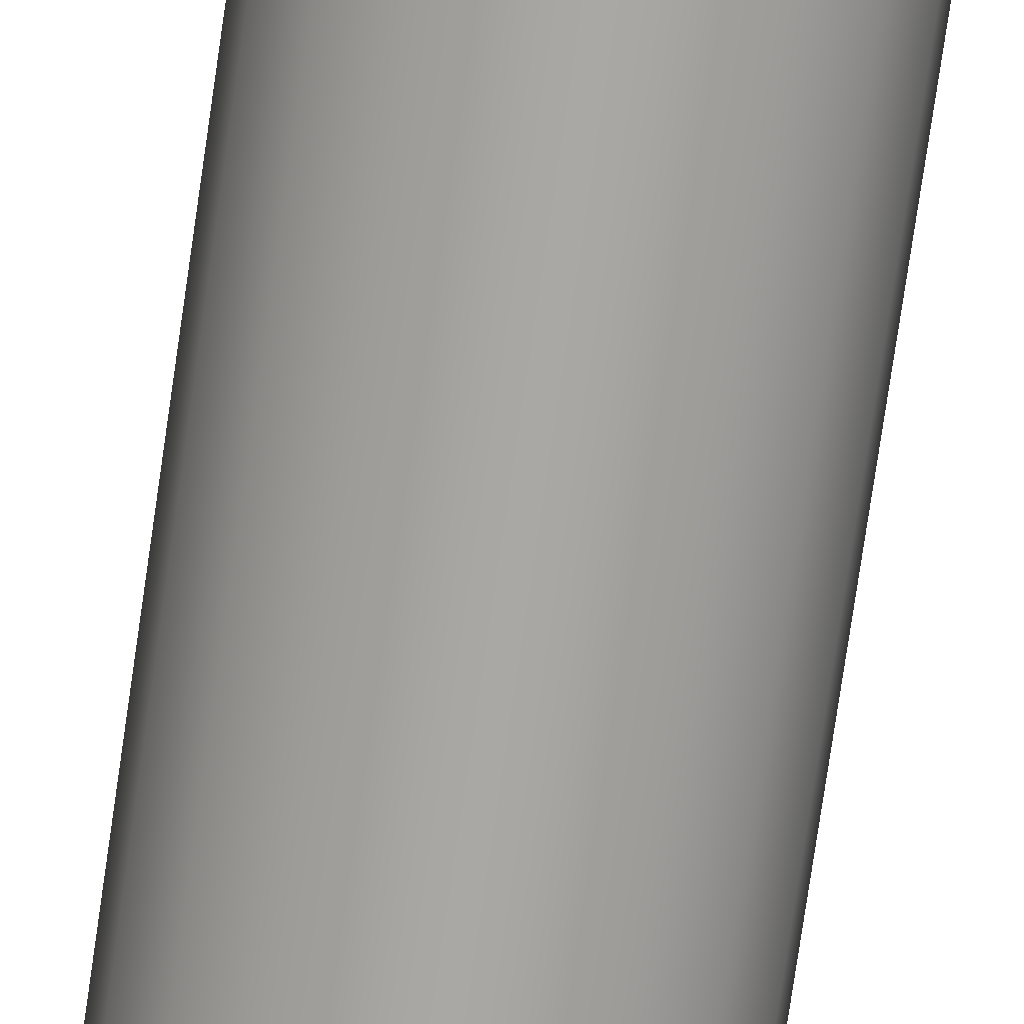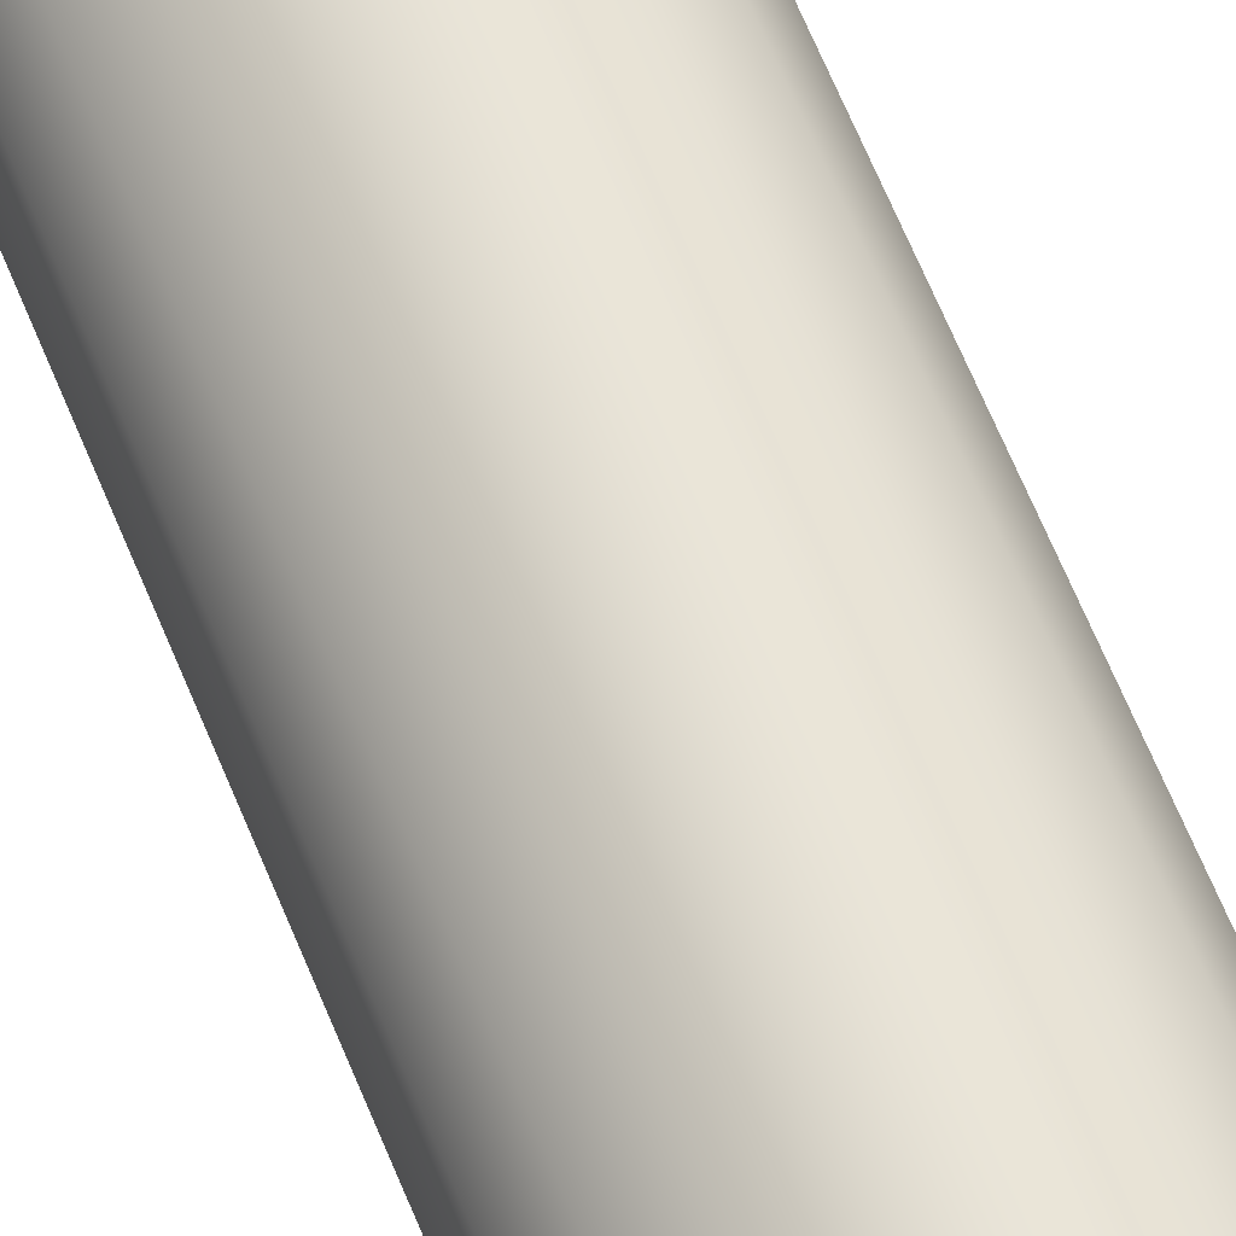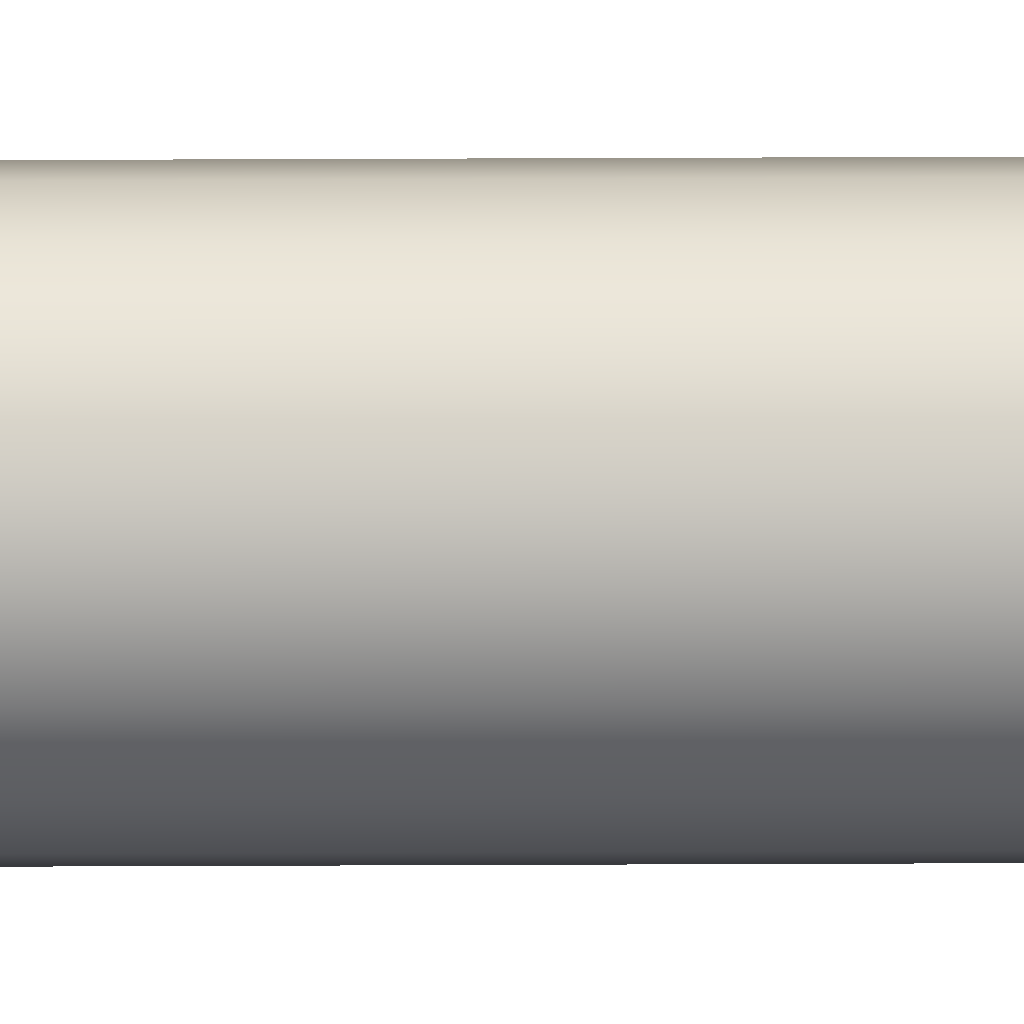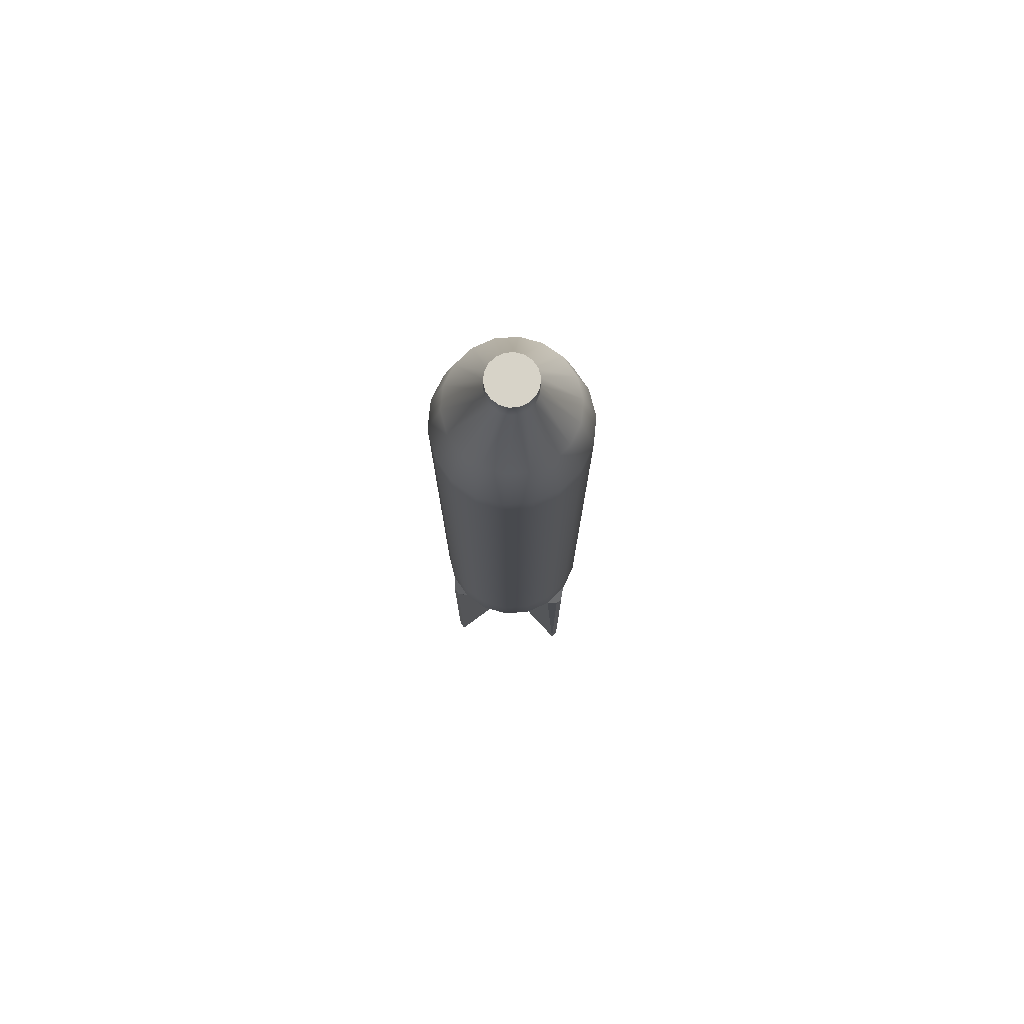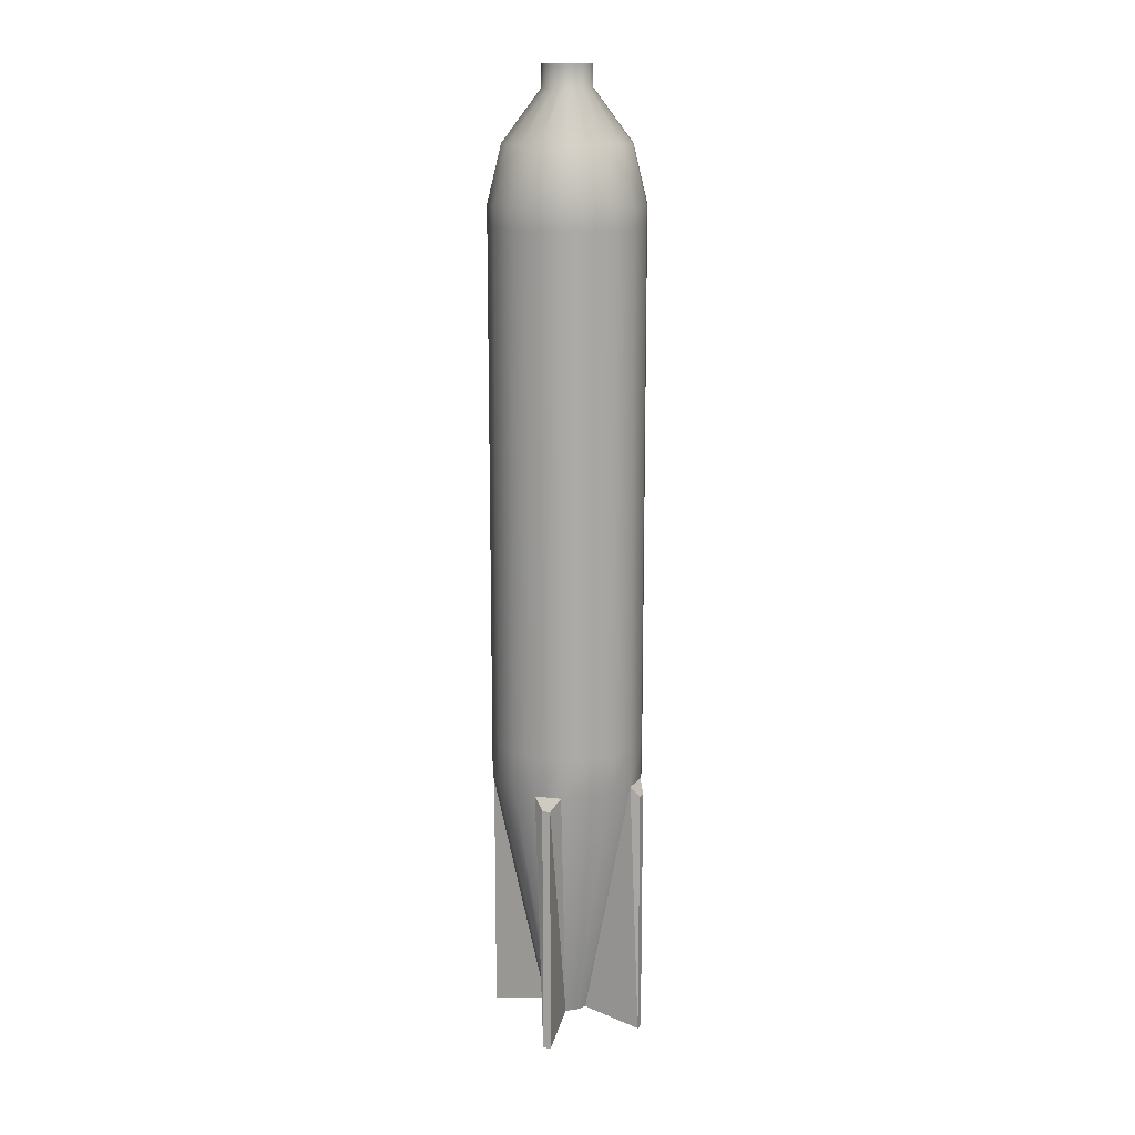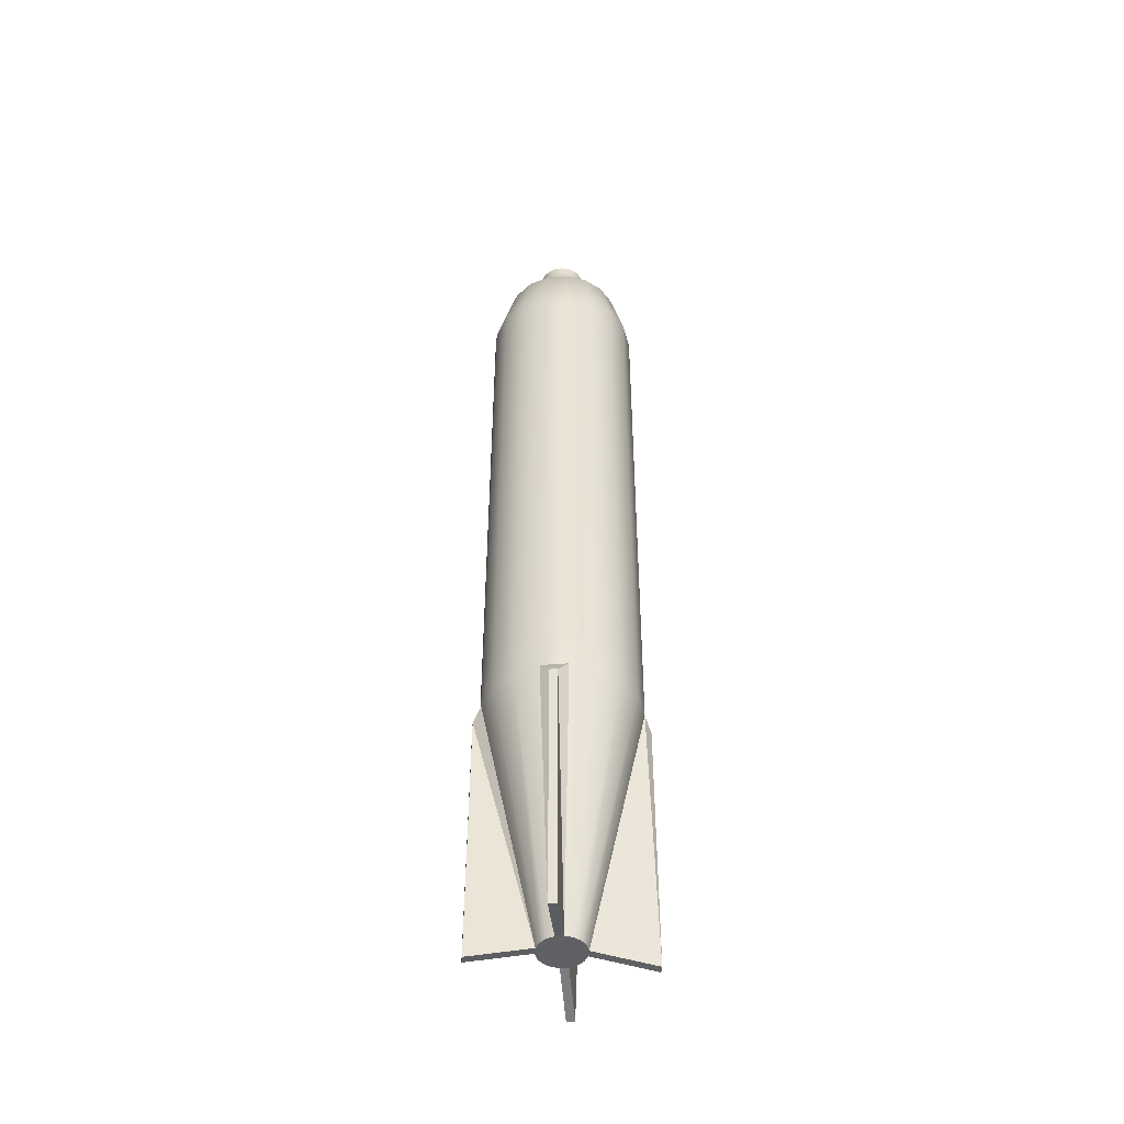
<metadata>
{"format":"obj","ext":"obj","renderer":"f3d","projection":"perspective","resolution":1024,"background":"white","views":[{"elev":-74.9,"azim":171.8,"up":"+Y"},{"elev":63.2,"azim":-21.9,"up":"+Y"},{"elev":71.8,"azim":-90.2,"up":"+Y"},{"elev":76.9,"azim":95.7,"up":"+Z"},{"elev":14.6,"azim":154.8,"up":"+Z"},{"elev":-47.2,"azim":45.2,"up":"+Z"}]}
</metadata>
<code>
v  -0.171 -1.308 2.461
v  -0.1613 -1.253 2.461
v  -0.1622 -1.253 2.318
v  -0.172 -1.308 2.318
v  -0.1333 -1.205 2.461
v  -0.1341 -1.204 2.318
v  -0.0905 -1.169 2.461
v  -0.091 -1.168 2.318
v  -0.038 -1.15 2.461
v  -0.0382 -1.149 2.318
v  0.0179 -1.15 2.461
v  0.018 -1.149 2.318
v  0.0704 -1.169 2.461
v  0.0709 -1.168 2.318
v  0.1132 -1.205 2.461
v  0.1139 -1.204 2.318
v  0.1411 -1.253 2.461
v  0.1421 -1.253 2.318
v  0.1508 -1.308 2.461
v  0.1518 -1.308 2.318
v  0.1411 -1.363 2.461
v  0.1421 -1.364 2.318
v  0.1132 -1.412 2.461
v  0.1139 -1.413 2.318
v  0.0704 -1.448 2.461
v  0.0709 -1.449 2.318
v  0.0179 -1.467 2.461
v  0.018 -1.468 2.318
v  -0.038 -1.467 2.461
v  -0.0382 -1.468 2.318
v  -0.0905 -1.448 2.461
v  -0.091 -1.449 2.318
v  -0.1333 -1.412 2.461
v  -0.1341 -1.413 2.318
v  -0.1613 -1.363 2.461
v  -0.1622 -1.364 2.318
v  -0.3994 -1.167 1.984
v  -0.4244 -1.308 1.984
v  -0.3275 -1.042 1.984
v  -0.2173 -0.9497 1.984
v  -0.0821 -0.9004 1.984
v  0.0618 -0.9004 1.984
v  0.197 -0.9497 1.983
v  0.3072 -1.042 1.983
v  0.3792 -1.167 1.983
v  0.4042 -1.308 1.983
v  0.3792 -1.45 1.983
v  0.3072 -1.575 1.983
v  0.197 -1.667 1.983
v  0.0618 -1.716 1.984
v  -0.0821 -1.716 1.984
v  -0.2173 -1.667 1.984
v  -0.3275 -1.575 1.984
v  -0.3994 -1.45 1.984
v  -0.4861 -1.135 1.608
v  -0.5166 -1.308 1.608
v  -0.3982 -0.9829 1.608
v  -0.2634 -0.8698 1.608
v  -0.0981 -0.8097 1.608
v  0.0778 -0.8097 1.608
v  0.2431 -0.8698 1.608
v  0.3778 -0.9829 1.608
v  0.4658 -1.135 1.608
v  0.4963 -1.308 1.608
v  0.4658 -1.482 1.608
v  0.3778 -1.634 1.608
v  0.2431 -1.747 1.608
v  0.0778 -1.807 1.608
v  -0.0981 -1.807 1.608
v  -0.2634 -1.747 1.608
v  -0.3982 -1.634 1.608
v  -0.4861 -1.482 1.608
v  -0.4861 -1.135 1.477
v  -0.5167 -1.308 1.477
v  -0.3982 -0.9829 1.477
v  -0.2634 -0.8698 1.477
v  -0.0981 -0.8097 1.477
v  0.0778 -0.8097 1.477
v  0.2431 -0.8698 1.477
v  0.3778 -0.9829 1.477
v  0.4658 -1.135 1.477
v  0.4963 -1.308 1.477
v  0.4658 -1.482 1.477
v  0.3778 -1.634 1.477
v  0.2431 -1.747 1.477
v  0.0778 -1.807 1.477
v  -0.0981 -1.807 1.477
v  -0.2634 -1.747 1.477
v  -0.3982 -1.634 1.477
v  -0.4861 -1.482 1.477
v  -0.4862 -1.135 1.213
v  -0.5167 -1.308 1.213
v  -0.3982 -0.9829 1.213
v  -0.2635 -0.8698 1.213
v  -0.0982 -0.8097 1.213
v  0.0777 -0.8097 1.213
v  0.243 -0.8698 1.213
v  0.3778 -0.9829 1.213
v  0.4657 -1.135 1.213
v  0.4963 -1.308 1.213
v  0.4657 -1.482 1.213
v  0.3778 -1.634 1.213
v  0.243 -1.747 1.213
v  0.0777 -1.807 1.213
v  -0.0982 -1.807 1.213
v  -0.2635 -1.747 1.213
v  -0.3982 -1.634 1.213
v  -0.4862 -1.482 1.213
v  -0.4866 -1.135 -1.92
v  -0.5171 -1.308 -1.92
v  -0.3986 -0.9829 -1.92
v  -0.2639 -0.8698 -1.92
v  -0.0986 -0.8097 -1.92
v  0.0773 -0.8097 -1.92
v  0.2426 -0.8698 -1.92
v  0.3774 -0.9829 -1.92
v  0.4653 -1.135 -1.92
v  0.4959 -1.308 -1.92
v  0.4653 -1.482 -1.92
v  0.3774 -1.634 -1.92
v  0.2426 -1.747 -1.92
v  0.0773 -1.807 -1.92
v  -0.0986 -1.807 -1.92
v  -0.2639 -1.747 -1.92
v  -0.3986 -1.634 -1.92
v  -0.4866 -1.482 -1.92
v  -0.4866 -1.135 -2.178
v  -0.5171 -1.308 -2.178
v  -0.3986 -0.9829 -2.178
v  -0.2639 -0.8698 -2.178
v  -0.0986 -0.8097 -2.178
v  0.0773 -0.8097 -2.178
v  0.2426 -0.8698 -2.178
v  0.3773 -0.9829 -2.178
v  0.4653 -1.135 -2.178
v  0.4958 -1.308 -2.178
v  0.4653 -1.482 -2.178
v  0.3773 -1.634 -2.178
v  0.2426 -1.747 -2.178
v  0.0773 -1.807 -2.178
v  -0.0986 -1.807 -2.178
v  -0.2639 -1.747 -2.178
v  -0.3986 -1.634 -2.178
v  -0.4866 -1.482 -2.178
v  -0.1513 -1.257 -3.88
v  -0.1603 -1.308 -3.88
v  -0.1253 -1.212 -3.88
v  -0.3802 -0.9084 -2.26
v  -0.3405 -0.8749 -2.26
v  -0.3407 -0.875 -3.962
v  -0.3805 -0.9083 -3.962
v  -0.0368 -1.161 -3.88
v  -0.0856 -1.179 -3.88
v  0.0151 -1.161 -3.88
v  0.0638 -1.179 -3.88
v  0.3192 -0.8749 -2.26
v  0.359 -0.9084 -2.26
v  0.3587 -0.9083 -3.962
v  0.319 -0.875 -3.962
v  0.1295 -1.257 -3.88
v  0.1036 -1.212 -3.88
v  0.1385 -1.308 -3.88
v  0.1295 -1.36 -3.88
v  0.1036 -1.405 -3.88
v  0.359 -1.709 -2.26
v  0.3192 -1.742 -2.26
v  0.319 -1.742 -3.962
v  0.3587 -1.709 -3.962
v  0.0151 -1.456 -3.88
v  0.0638 -1.438 -3.88
v  -0.0368 -1.456 -3.88
v  -0.0856 -1.438 -3.88
v  -0.3407 -1.742 -3.962
v  -0.3405 -1.742 -2.26
v  -0.3802 -1.709 -2.26
v  -0.3805 -1.709 -3.962
v  -0.1513 -1.36 -3.88
v  -0.1253 -1.405 -3.88
g Cylinder008
f 1 2 3
f 3 4 1
f 2 5 6
f 6 3 2
f 5 7 8
f 8 6 5
f 7 9 10
f 10 8 7
f 9 11 12
f 12 10 9
f 11 13 14
f 14 12 11
f 13 15 16
f 16 14 13
f 15 17 18
f 18 16 15
f 17 19 20
f 20 18 17
f 19 21 22
f 22 20 19
f 21 23 24
f 24 22 21
f 23 25 26
f 26 24 23
f 25 27 28
f 28 26 25
f 27 29 30
f 30 28 27
f 29 31 32
f 32 30 29
f 31 33 34
f 34 32 31
f 33 35 36
f 36 34 33
f 35 1 4
f 4 36 35
f 4 3 37
f 37 38 4
f 3 6 39
f 39 37 3
f 6 8 40
f 40 39 6
f 8 10 41
f 41 40 8
f 10 12 42
f 42 41 10
f 12 14 43
f 43 42 12
f 14 16 44
f 44 43 14
f 16 18 45
f 45 44 16
f 18 20 46
f 46 45 18
f 20 22 47
f 47 46 20
f 22 24 48
f 48 47 22
f 24 26 49
f 49 48 24
f 26 28 50
f 50 49 26
f 28 30 51
f 51 50 28
f 30 32 52
f 52 51 30
f 32 34 53
f 53 52 32
f 34 36 54
f 54 53 34
f 36 4 38
f 38 54 36
f 38 37 55
f 55 56 38
f 37 39 57
f 57 55 37
f 39 40 58
f 58 57 39
f 40 41 59
f 59 58 40
f 41 42 60
f 60 59 41
f 42 43 61
f 61 60 42
f 43 44 62
f 62 61 43
f 44 45 63
f 63 62 44
f 45 46 64
f 64 63 45
f 46 47 65
f 65 64 46
f 47 48 66
f 66 65 47
f 48 49 67
f 67 66 48
f 49 50 68
f 68 67 49
f 50 51 69
f 69 68 50
f 51 52 70
f 70 69 51
f 52 53 71
f 71 70 52
f 53 54 72
f 72 71 53
f 54 38 56
f 56 72 54
f 56 55 73
f 73 74 56
f 55 57 75
f 75 73 55
f 57 58 76
f 76 75 57
f 58 59 77
f 77 76 58
f 59 60 78
f 78 77 59
f 60 61 79
f 79 78 60
f 61 62 80
f 80 79 61
f 62 63 81
f 81 80 62
f 63 64 82
f 82 81 63
f 64 65 83
f 83 82 64
f 65 66 84
f 84 83 65
f 66 67 85
f 85 84 66
f 67 68 86
f 86 85 67
f 68 69 87
f 87 86 68
f 69 70 88
f 88 87 69
f 70 71 89
f 89 88 70
f 71 72 90
f 90 89 71
f 72 56 74
f 74 90 72
f 74 73 91
f 91 92 74
f 73 75 93
f 93 91 73
f 75 76 94
f 94 93 75
f 76 77 95
f 95 94 76
f 77 78 96
f 96 95 77
f 78 79 97
f 97 96 78
f 79 80 98
f 98 97 79
f 80 81 99
f 99 98 80
f 81 82 100
f 100 99 81
f 82 83 101
f 101 100 82
f 83 84 102
f 102 101 83
f 84 85 103
f 103 102 84
f 85 86 104
f 104 103 85
f 86 87 105
f 105 104 86
f 87 88 106
f 106 105 87
f 88 89 107
f 107 106 88
f 89 90 108
f 108 107 89
f 90 74 92
f 92 108 90
f 92 91 109
f 109 110 92
f 91 93 111
f 111 109 91
f 93 94 112
f 112 111 93
f 94 95 113
f 113 112 94
f 95 96 114
f 114 113 95
f 96 97 115
f 115 114 96
f 97 98 116
f 116 115 97
f 98 99 117
f 117 116 98
f 99 100 118
f 118 117 99
f 100 101 119
f 119 118 100
f 101 102 120
f 120 119 101
f 102 103 121
f 121 120 102
f 103 104 122
f 122 121 103
f 104 105 123
f 123 122 104
f 105 106 124
f 124 123 105
f 106 107 125
f 125 124 106
f 107 108 126
f 126 125 107
f 108 92 110
f 110 126 108
f 110 109 127
f 127 128 110
f 109 111 129
f 129 127 109
f 111 112 130
f 130 129 111
f 112 113 131
f 131 130 112
f 113 114 132
f 132 131 113
f 114 115 133
f 133 132 114
f 115 116 134
f 134 133 115
f 116 117 135
f 135 134 116
f 117 118 136
f 136 135 117
f 118 119 137
f 137 136 118
f 119 120 138
f 138 137 119
f 120 121 139
f 139 138 120
f 121 122 140
f 140 139 121
f 122 123 141
f 141 140 122
f 123 124 142
f 142 141 123
f 124 125 143
f 143 142 124
f 125 126 144
f 144 143 125
f 126 110 128
f 128 144 126
f 128 127 145
f 145 146 128
f 127 129 147
f 147 145 127
f 148 149 150
f 150 151 148
f 130 131 152
f 152 153 130
f 131 132 154
f 154 152 131
f 132 133 155
f 155 154 132
f 156 157 158
f 158 159 156
f 134 135 160
f 160 161 134
f 135 136 162
f 162 160 135
f 136 137 163
f 163 162 136
f 137 138 164
f 164 163 137
f 165 166 167
f 167 168 165
f 139 140 169
f 169 170 139
f 140 141 171
f 171 169 140
f 141 142 172
f 172 171 141
f 173 174 175
f 175 176 173
f 143 144 177
f 177 178 143
f 144 128 146
f 146 177 144
f 33 31 29
f 29 27 25
f 25 23 21
f 29 25 21
f 21 19 17
f 17 15 13
f 21 17 13
f 13 11 9
f 9 7 5
f 13 9 5
f 21 13 5
f 29 21 5
f 5 2 1
f 29 5 1
f 33 29 1
f 35 33 1
f 145 147 153
f 153 152 154
f 154 155 161
f 153 154 161
f 161 160 162
f 162 163 164
f 161 162 164
f 164 170 169
f 169 171 172
f 164 169 172
f 161 164 172
f 153 161 172
f 172 178 177
f 153 172 177
f 145 153 177
f 146 145 177
f 129 130 149
f 149 148 129
f 130 153 150
f 150 149 130
f 153 147 151
f 151 150 153
f 147 129 148
f 148 151 147
f 156 133 134
f 134 157 156
f 134 161 158
f 158 157 134
f 161 155 159
f 159 158 161
f 155 133 156
f 156 159 155
f 165 138 139
f 139 166 165
f 139 170 167
f 167 166 139
f 170 164 168
f 168 167 170
f 164 138 165
f 165 168 164
f 174 142 143
f 143 175 174
f 143 178 176
f 176 175 143
f 178 172 173
f 173 176 178
f 172 142 174
f 174 173 172

</code>
